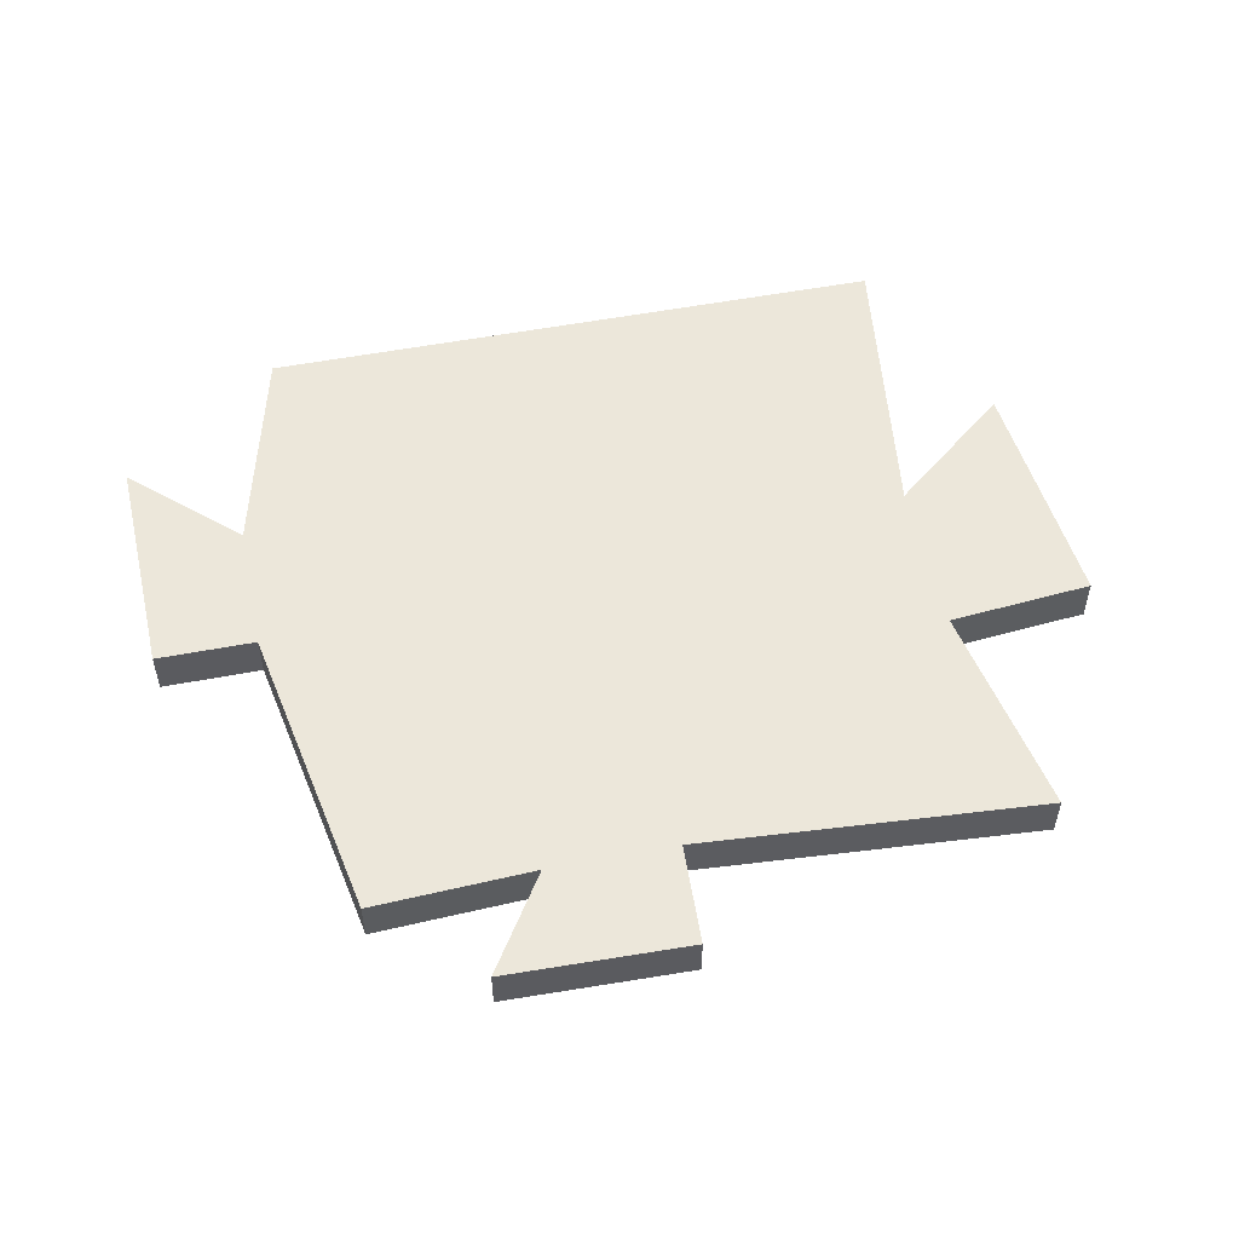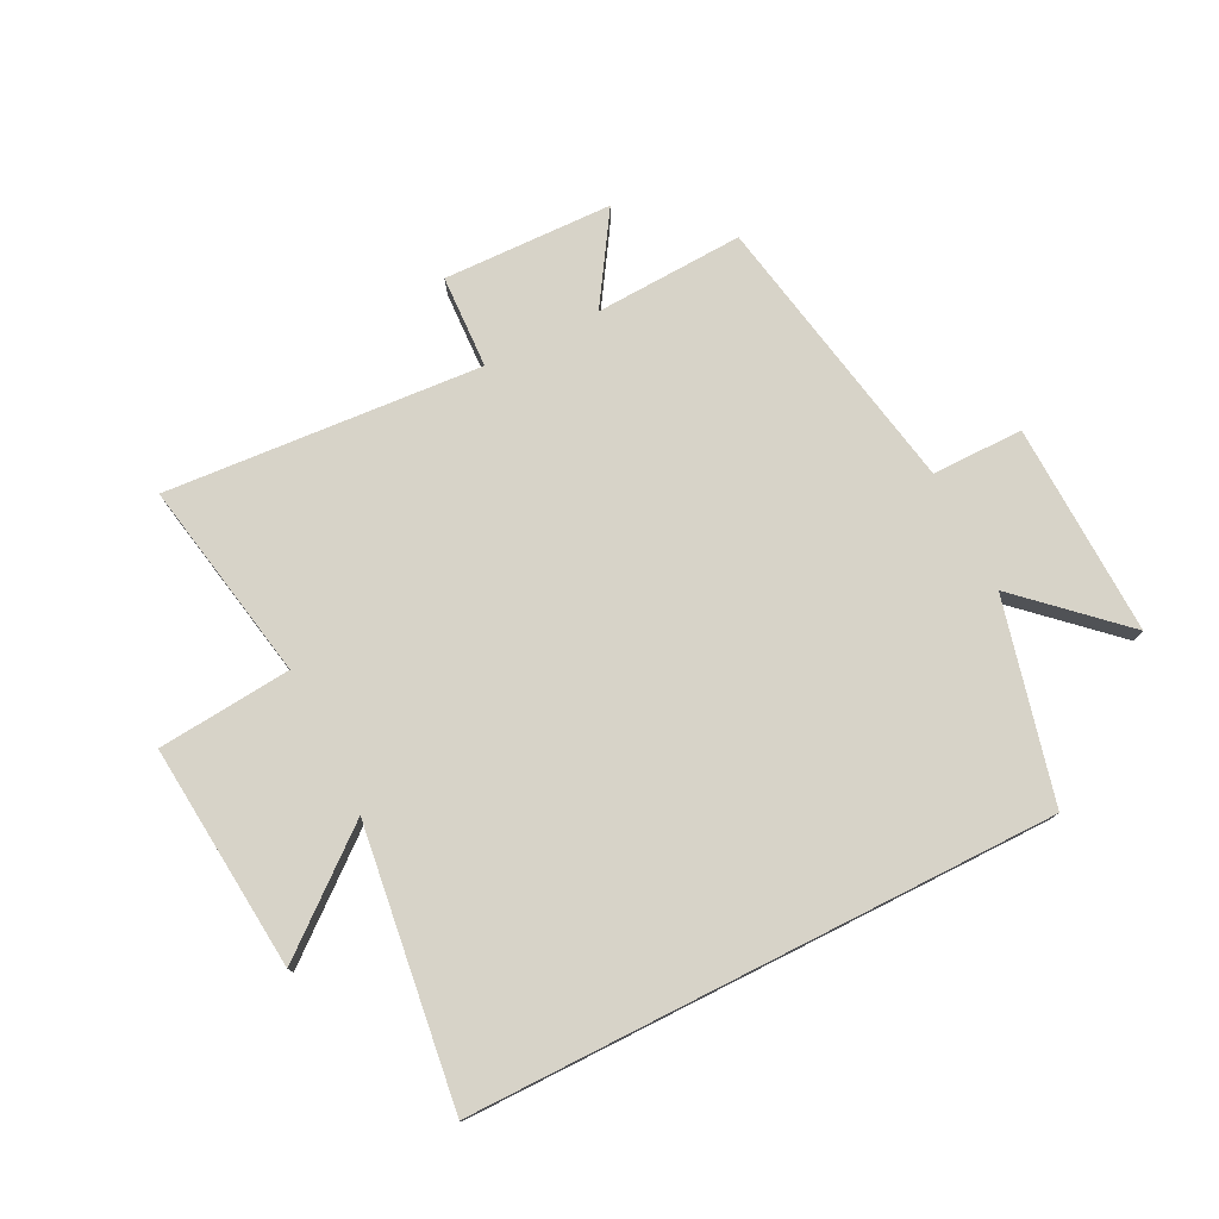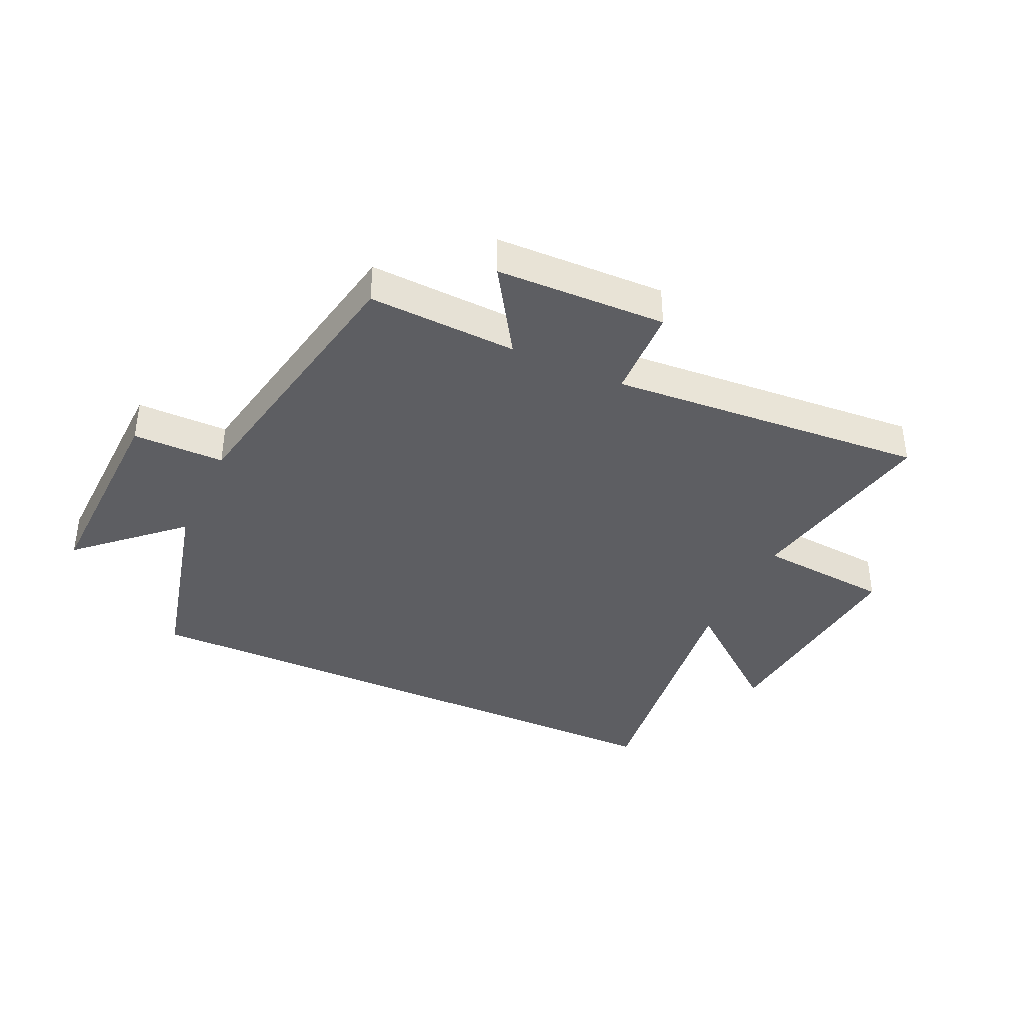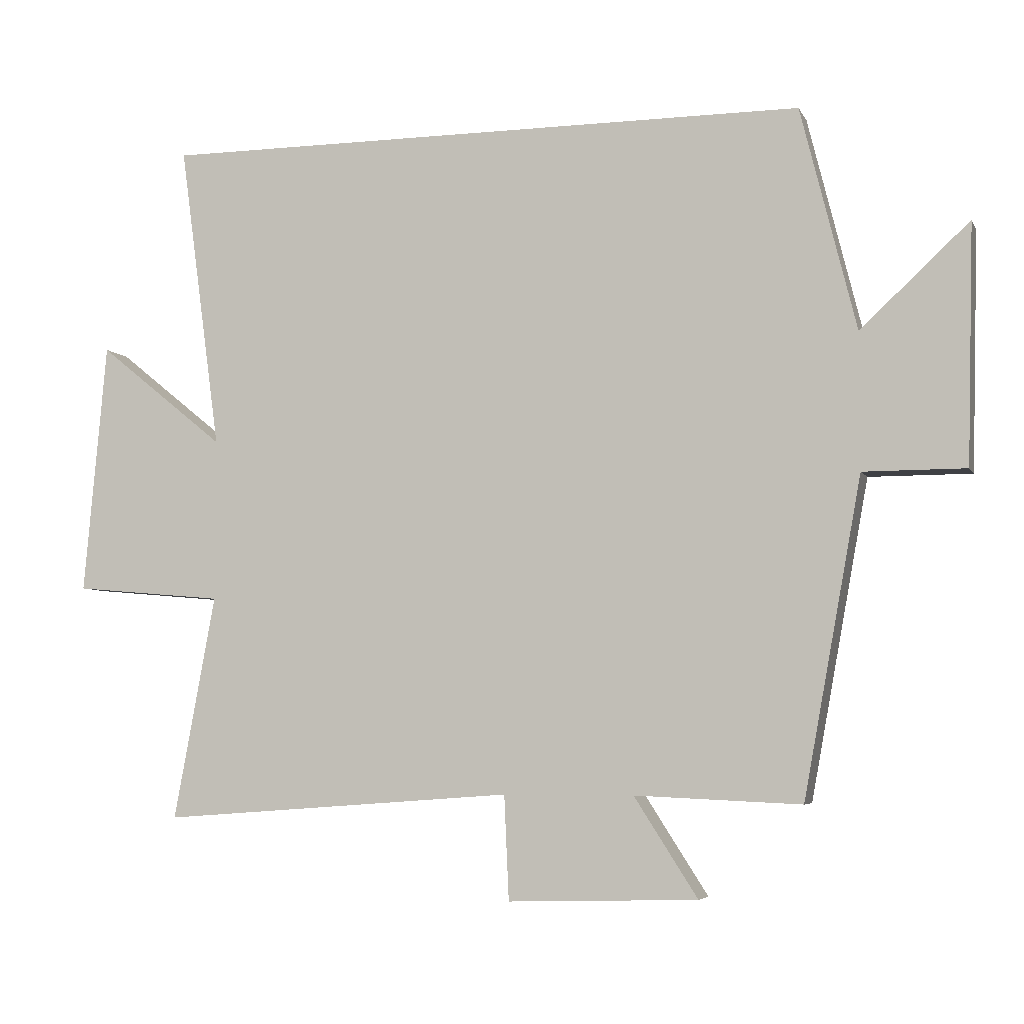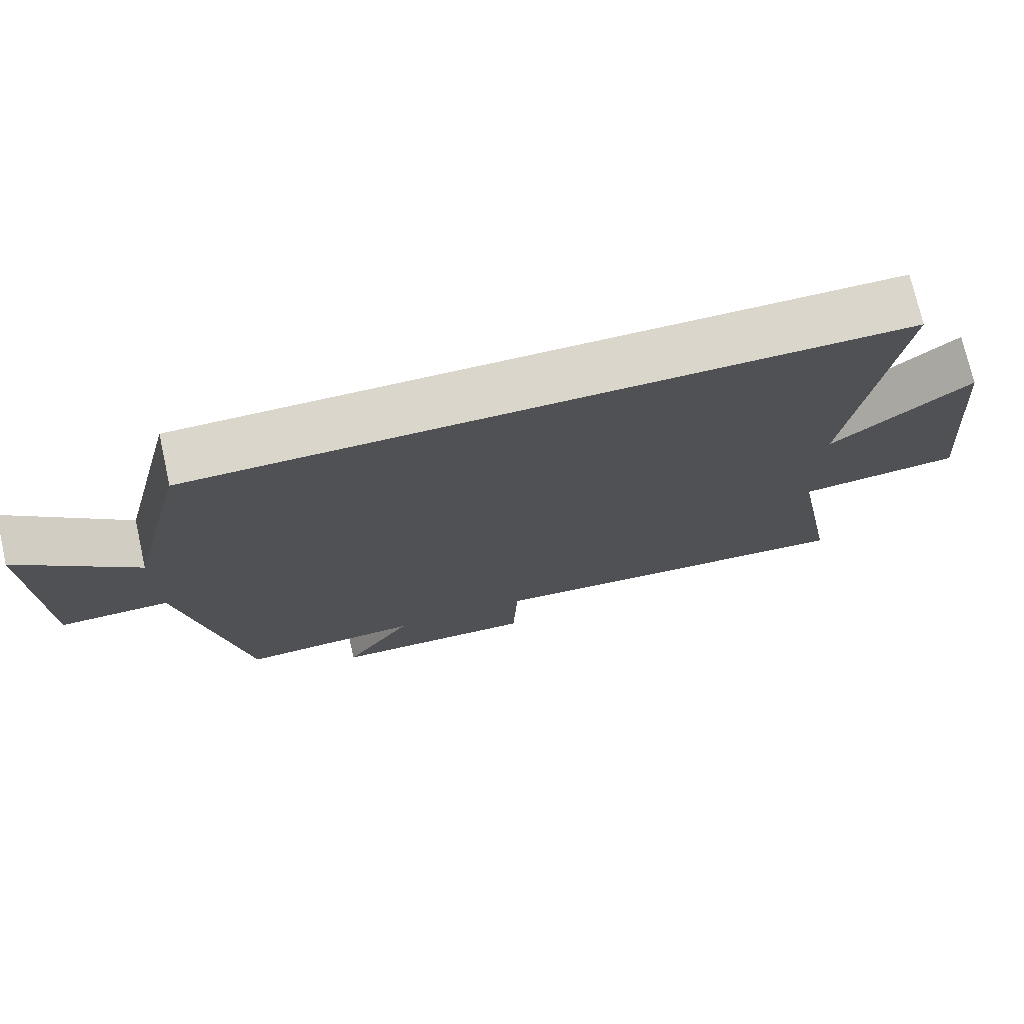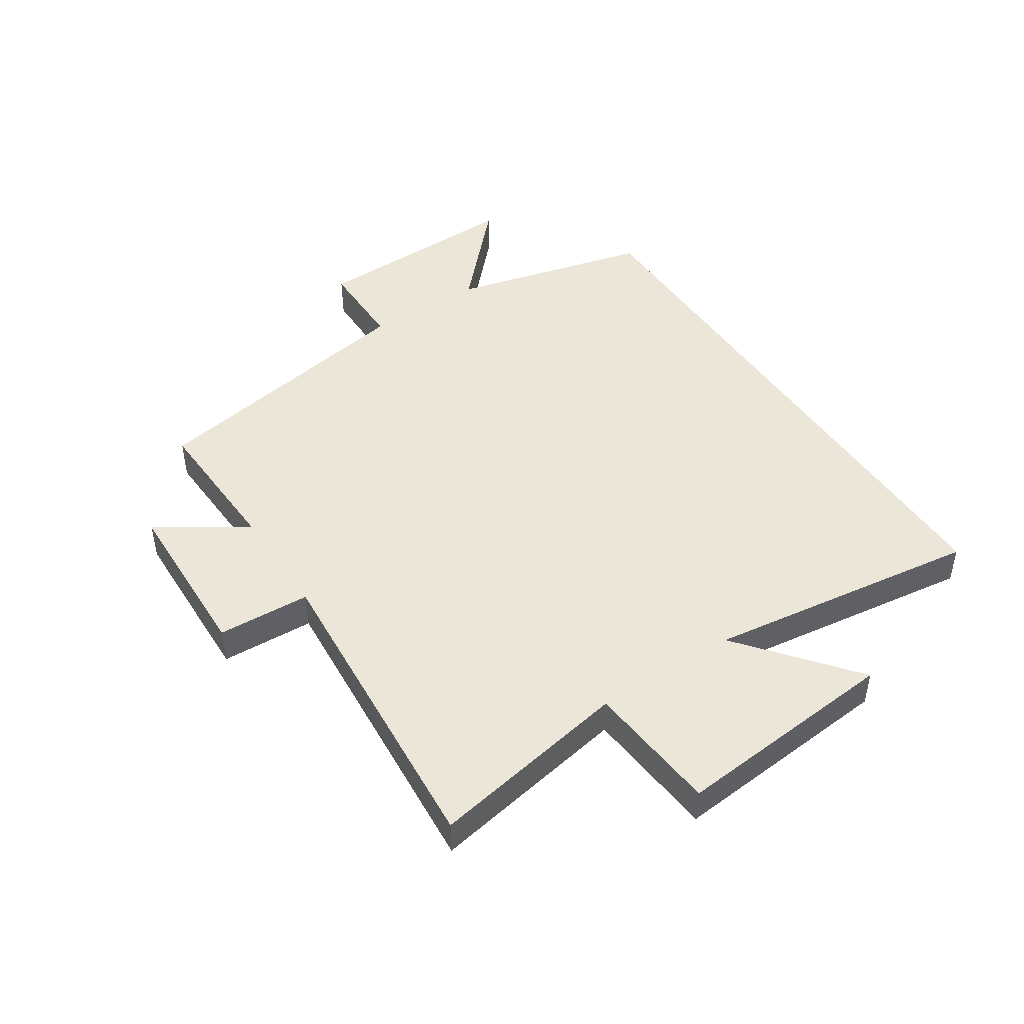
<metadata>
{"format":"obj","ext":"obj","renderer":"f3d","projection":"perspective","resolution":1024,"background":"white","views":[{"elev":53.0,"azim":168.4,"up":"+Y"},{"elev":76.9,"azim":-26.8,"up":"+Y"},{"elev":-38.3,"azim":155.1,"up":"+Y"},{"elev":-5.5,"azim":16.6,"up":"+Z"},{"elev":73.9,"azim":167.3,"up":"+Z"},{"elev":46.6,"azim":-123.2,"up":"+Y"}]}
</metadata>
<code>
v 0.417 0.07 0.5
v 0.5 0.07 0.166
v 0.663 0.07 0.318
v 0.653 0.07 -0.038
v 0.5 0.07 -0.038
v 0.413 0.07 -0.511
v 0.164 0.07 -0.5
v 0.259 0.07 -0.648
v -0.025 0.07 -0.656
v -0.032 0.07 -0.5
v -0.562 0.07 -0.539
v -0.5 0.07 -0.203
v -0.724 0.07 -0.183
v -0.69 0.07 0.195
v -0.5 0.07 0.041
v -0.562 0.07 0.5
v 0.417 0 0.5
v 0.5 0 0.166
v 0.663 0 0.318
v 0.653 0 -0.038
v 0.5 0 -0.038
v 0.413 0 -0.511
v 0.164 0 -0.5
v 0.259 0 -0.648
v -0.025 0 -0.656
v -0.032 0 -0.5
v -0.562 0 -0.539
v -0.5 0 -0.203
v -0.724 0 -0.183
v -0.69 0 0.195
v -0.5 0 0.041
v -0.562 0 0.5
f 15 16 1 2
f 12 13 14 15
f 12 15 2
f 10 11 12 2
f 7 8 9 10
f 7 10 2 3
f 5 6 7
f 5 7 3
f 3 4 5
f 18 17 32 31
f 31 30 29 28
f 18 31 28
f 18 28 27 26
f 26 25 24 23
f 19 18 26 23
f 23 22 21
f 19 23 21
f 21 20 19
f 1 17 18 2
f 2 18 19 3
f 3 19 20 4
f 4 20 21 5
f 5 21 22 6
f 6 22 23 7
f 7 23 24 8
f 8 24 25 9
f 9 25 26 10
f 10 26 27 11
f 11 27 28 12
f 12 28 29 13
f 13 29 30 14
f 14 30 31 15
f 15 31 32 16
f 16 32 17 1

</code>
